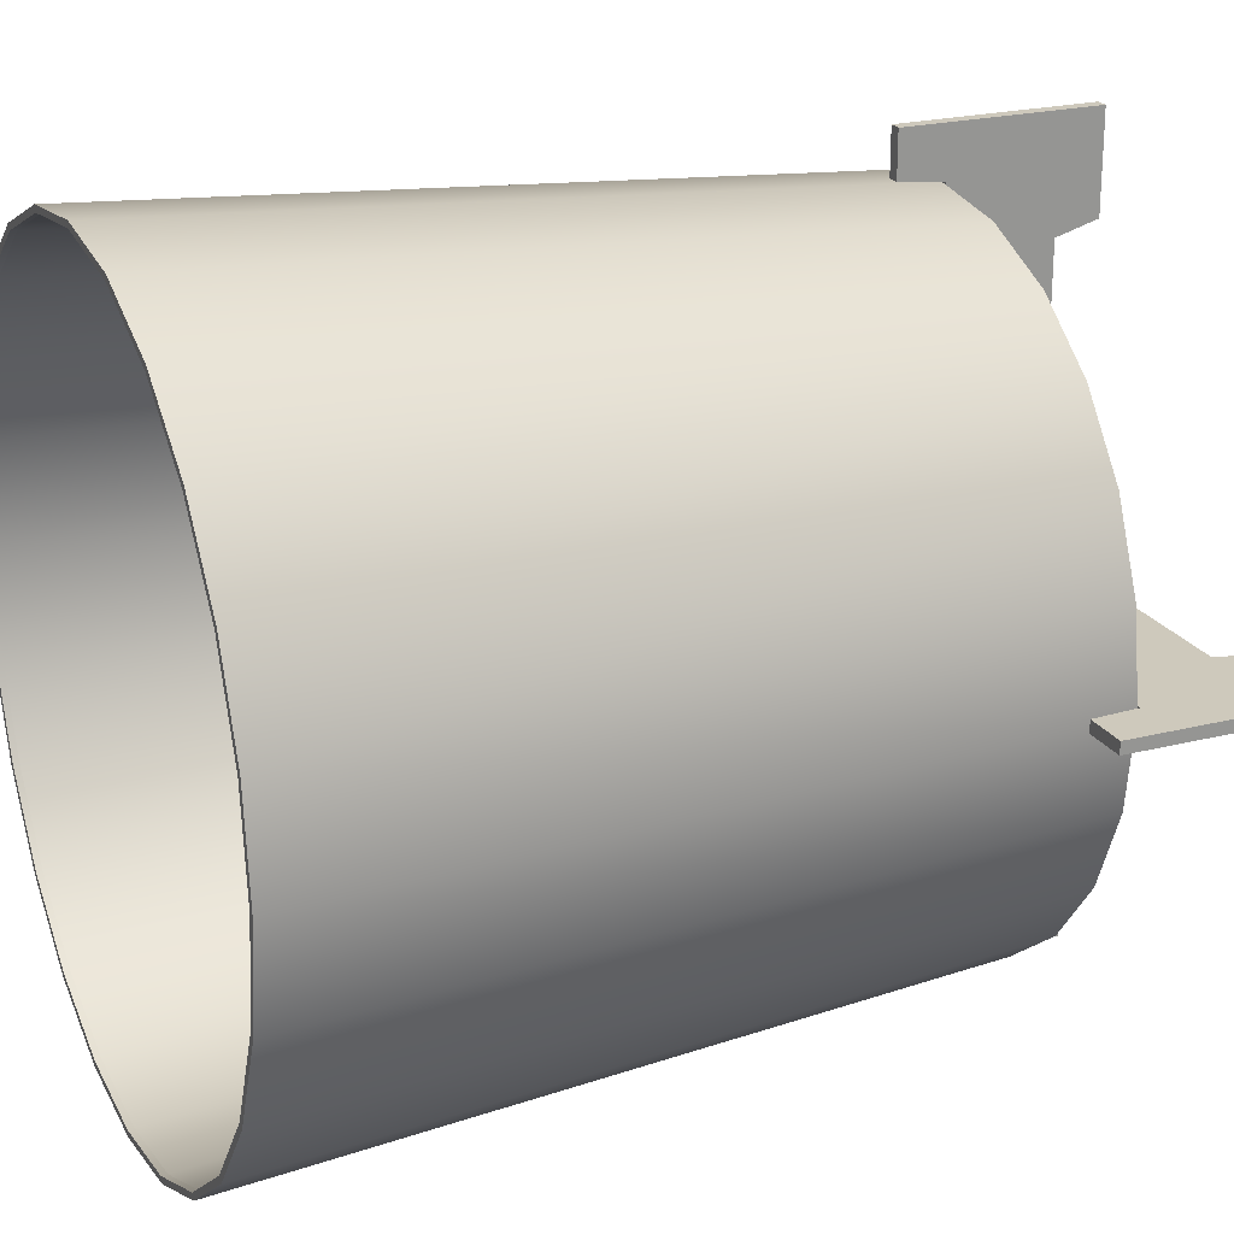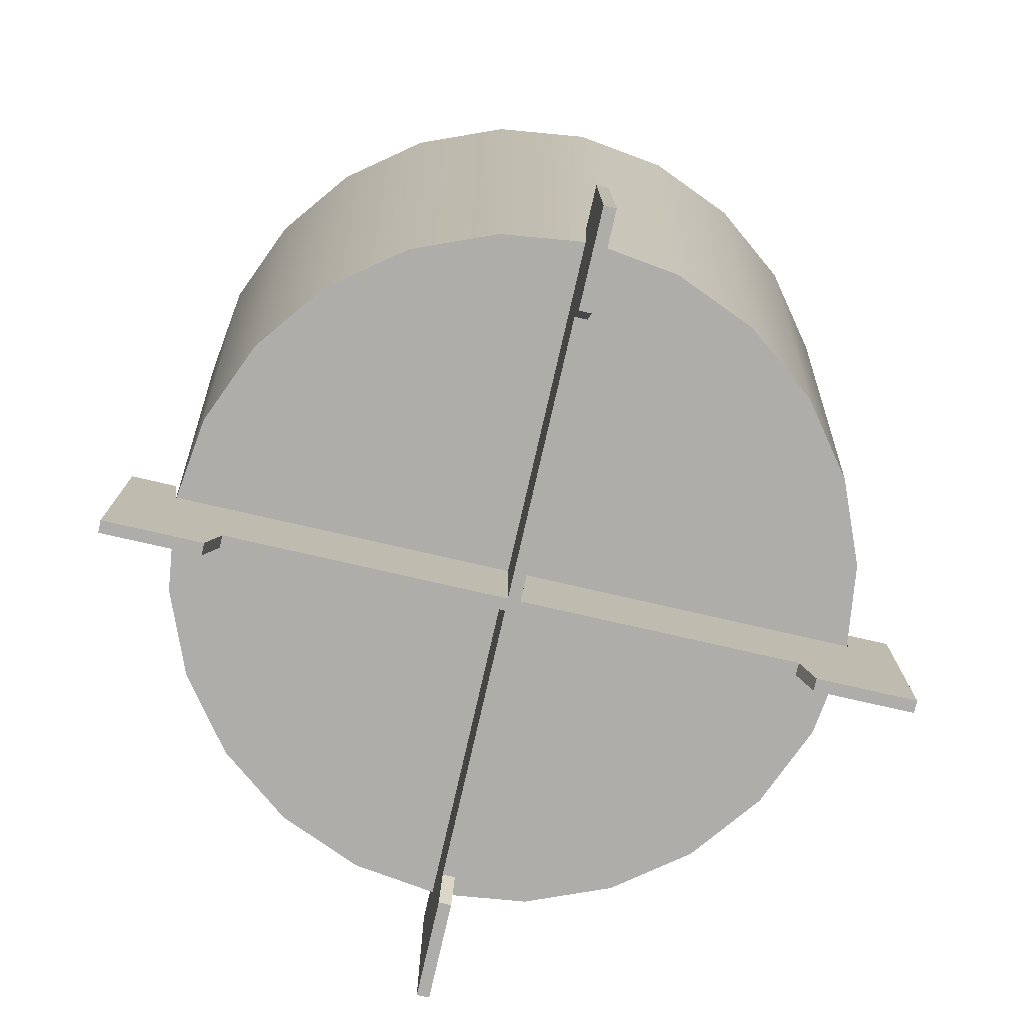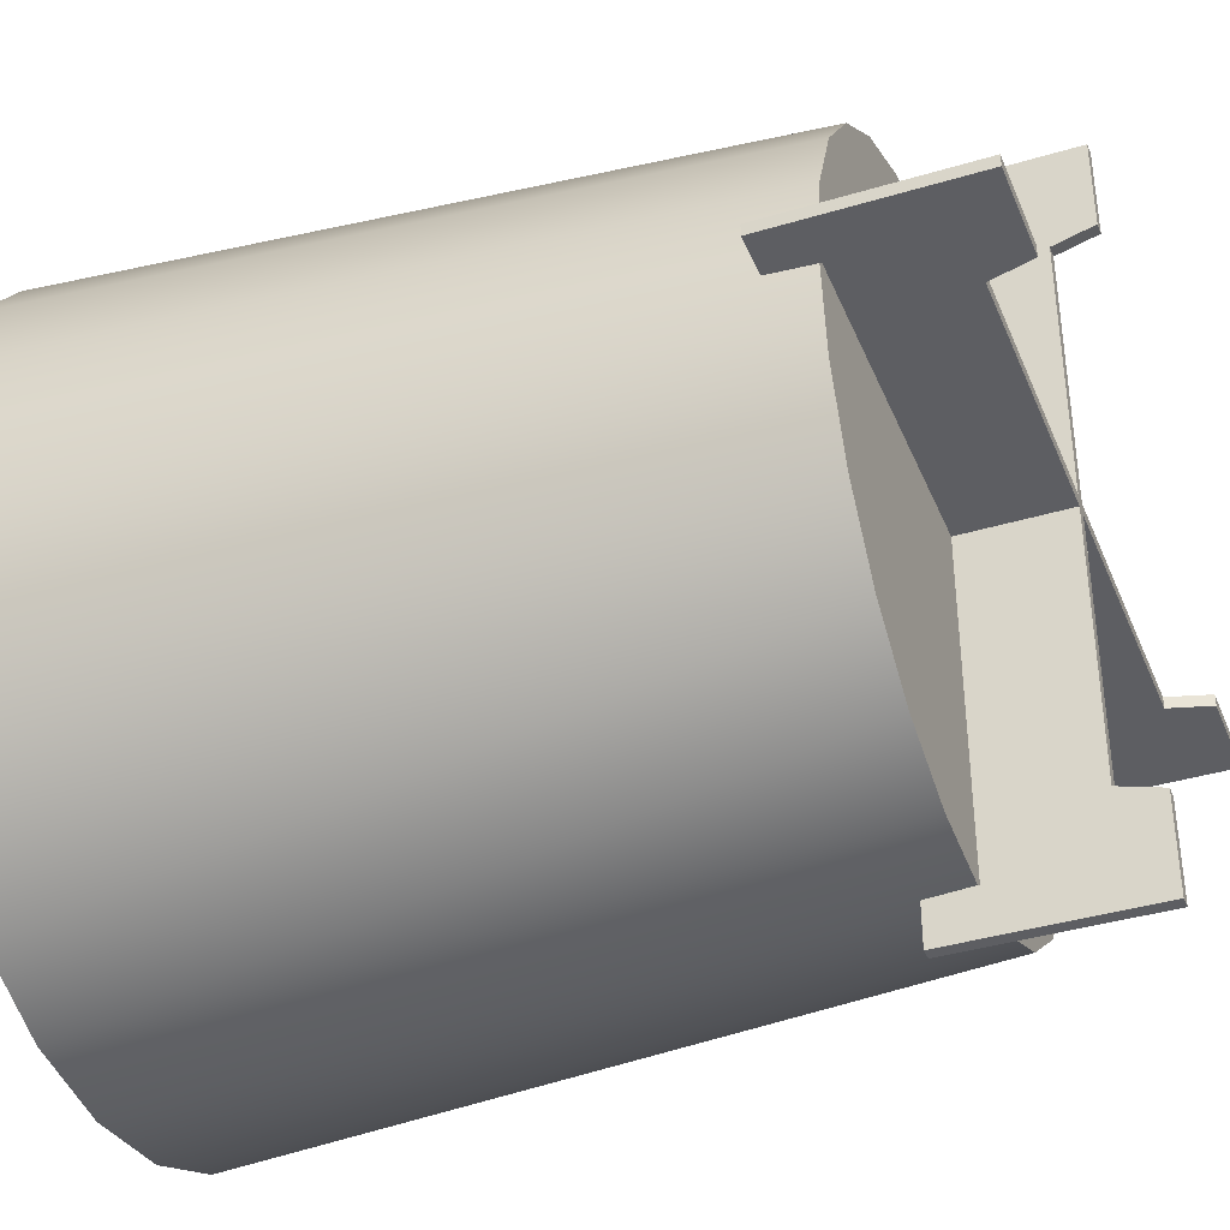
<metadata>
{"format":"obj","ext":"obj","renderer":"f3d","projection":"perspective","resolution":1024,"background":"white","views":[{"elev":22.5,"azim":-113.6,"up":"+Z"},{"elev":-77.2,"azim":77.1,"up":"+Y"},{"elev":-38.3,"azim":-69.1,"up":"+Z"}]}
</metadata>
<code>
v -0.2294 -0.1951 0.06127
v -0.2713 0.3133 -0.000136
v -0.2374 -0.1951 -0.000136
v -0.2621 0.3133 0.07004
v -0.2294 -0.1951 -0.06154
v -0.2056 -0.1951 0.1185
v -0.2713 0.3176 -0.000136
v -0.2621 0.3133 -0.07031
v -0.2056 -0.1951 -0.1188
v -0.235 0.3133 0.1354
v -0.2621 0.3176 0.07004
v -0.2621 0.3176 -0.07031
v -0.1679 -0.1951 0.1676
v -0.2665 0.3176 0.07123
v -0.2665 0.3176 -0.0715
v -0.235 0.3176 -0.1357
v -0.235 0.3133 -0.1357
v -0.1919 0.3133 0.1916
v -0.235 0.3176 0.1354
v -0.1679 -0.1951 -0.1679
v -0.239 0.3176 0.1377
v -0.2759 0.3176 -0.000136
v -0.239 0.3176 -0.138
v -0.1358 0.3133 0.2347
v -0.1188 -0.1951 0.2053
v -0.2091 -0.1994 0.1205
v -0.2415 -0.1994 -0.000136
v -0.2091 -0.1994 -0.1208
v -0.2332 -0.1994 -0.06258
v -0.1919 0.3176 -0.1918
v -0.1952 0.3176 -0.1951
v -0.1919 0.3133 -0.1918
v -0.1358 0.3176 0.2347
v -0.1919 0.3176 0.1916
v -0.1952 0.3176 0.1948
v -0.1188 -0.1951 -0.2056
v -0.2332 -0.1994 0.06231
v -0.1708 -0.1994 0.1705
v -0.1708 -0.1994 -0.1707
v -0.07037 0.3133 0.2617
v -0.07037 0.3176 0.2617
v -0.0616 -0.1951 0.229
v -0.1358 0.3133 -0.2349
v -0.1381 0.3176 -0.2389
v -0.1381 0.3176 0.2387
v -0.07157 0.3176 0.2662
v -0.1208 -0.1994 0.2088
v -0.0616 -0.1951 -0.2293
v -0.1358 0.3176 -0.2349
v -0.1208 -0.1994 -0.2091
v -0.000201 0.3133 0.271
v -0.000201 0.3176 0.271
v -0.000201 -0.1951 -0.2374
v -0.07037 0.3133 -0.262
v -0.07157 0.3176 -0.2665
v -0.000201 -0.1951 0.2371
v -0.06264 -0.1994 0.2329
v -0.000201 0.3176 0.2756
v -0.07037 0.3176 -0.262
v -0.06264 -0.1994 -0.2332
v 0.06997 0.3133 0.2617
v 0.06997 0.3176 0.2617
v -0.000201 -0.1994 0.2411
v 0.0612 -0.1951 0.229
v -0.000201 0.3133 -0.2713
v -0.000201 0.3176 -0.2759
v 0.07116 0.3176 0.2662
v 0.06224 -0.1994 0.2329
v 0.0612 -0.1951 -0.2293
v -0.000201 0.3176 -0.2713
v -0.000201 -0.1994 -0.2414
v 0.1354 0.3133 0.2347
v 0.1354 0.3176 0.2347
v 0.1184 -0.1951 0.2053
v 0.06997 0.3133 -0.262
v 0.06997 0.3176 -0.262
v 0.07116 0.3176 -0.2665
v 0.1377 0.3176 0.2387
v 0.1204 -0.1994 0.2088
v 0.06224 -0.1994 -0.2332
v 0.1184 -0.1951 -0.2056
v 0.1915 0.3133 0.1916
v 0.1915 0.3176 0.1916
v 0.1675 -0.1951 0.1676
v 0.1354 0.3133 -0.2349
v 0.1354 0.3176 -0.2349
v 0.1377 0.3176 -0.2389
v 0.1948 0.3176 0.1948
v 0.1704 -0.1994 0.1705
v 0.1204 -0.1994 -0.2091
v 0.1675 -0.1951 -0.1679
v 0.2346 0.3133 0.1354
v 0.2346 0.3176 0.1354
v 0.2052 -0.1951 0.1185
v 0.1915 0.3133 -0.1918
v 0.1915 0.3176 -0.1918
v 0.1948 0.3176 -0.1951
v 0.2386 0.3176 0.1377
v 0.1704 -0.1994 -0.1707
v 0.2052 -0.1951 -0.1188
v 0.2346 0.3133 -0.1357
v 0.2617 0.3133 0.07004
v 0.2617 0.3176 0.07004
v 0.2087 -0.1994 0.1205
v 0.2289 -0.1951 0.06127
v 0.2346 0.3176 -0.1357
v 0.2386 0.3176 -0.138
v 0.2661 0.3176 0.07123
v 0.2087 -0.1994 -0.1208
v 0.2289 -0.1951 -0.06154
v 0.2617 0.3133 -0.07031
v 0.2617 0.3176 -0.07031
v 0.2709 0.3133 -0.000136
v 0.2709 0.3176 -0.000136
v 0.2328 -0.1994 0.06231
v 0.237 -0.1951 -0.000136
v 0.2661 0.3176 -0.0715
v 0.2755 0.3176 -0.000136
v 0.2328 -0.1994 -0.06258
v 0.2411 -0.1994 -0.000136
v -0.2744 -0.3059 -0.004444
v -0.2744 -0.168 0.004173
v -0.2744 -0.168 -0.004444
v -0.2744 -0.3059 0.004173
v -0.2434 -0.168 0.004173
v -0.2055 -0.3059 -0.004444
v -0.1969 -0.2757 0.004173
v -0.2434 -0.168 -0.004444
v -0.2413 -0.2007 0.004173
v -0.1969 -0.2757 -0.004444
v -0.2055 -0.3059 0.004173
v -0.2413 -0.2007 -0.004444
v 0.2413 -0.2007 0.004173
v 0.1995 -0.2757 -0.004444
v 0.1995 -0.2757 0.004173
v 0.2413 -0.2007 -0.004444
v 0.277 -0.168 0.004173
v 0.2452 -0.168 0.004173
v 0.277 -0.168 -0.004444
v 0.2081 -0.3059 -0.004444
v 0.2081 -0.3059 0.004173
v 0.2452 -0.168 -0.004444
v 0.277 -0.3059 -0.004444
v 0.277 -0.3059 0.004173
v 0.004314 -0.3059 -0.2746
v -0.004303 -0.168 -0.2746
v 0.004314 -0.168 -0.2746
v -0.004303 -0.3059 -0.2746
v -0.004303 -0.168 -0.2436
v 0.004314 -0.3059 -0.2057
v -0.004303 -0.2757 -0.197
v 0.004314 -0.168 -0.2436
v -0.004303 -0.2007 -0.2414
v 0.004314 -0.2757 -0.197
v -0.004303 -0.3059 -0.2057
v 0.004314 -0.2007 -0.2414
v -0.004303 -0.2007 -0.004444
v 0.004314 -0.2757 -0.004444
v -0.004303 -0.2757 -0.004444
v 0.004314 -0.2007 -0.004444
v -0.004303 -0.2007 0.2411
v 0.004314 -0.168 0.245
v 0.004314 -0.2007 0.2411
v -0.004303 -0.168 0.245
v 0.004314 -0.168 0.2769
v 0.004314 -0.2007 0.004173
v -0.004303 -0.168 0.2769
v 0.004314 -0.2757 0.1993
v -0.004303 -0.2007 0.004173
v -0.004303 -0.2757 0.1993
v 0.004314 -0.3059 0.2079
v 0.004314 -0.3059 0.2769
v 0.004314 -0.2757 0.004173
v -0.004303 -0.3059 0.2079
v -0.004303 -0.3059 0.2769
v -0.004303 -0.2757 0.004173
g mesh1_mesh1-geometry
f 1 2 3
f 2 1 4
f 3 2 1
f 4 1 2
f 2 5 3
f 3 5 2
f 5 1 3
f 3 1 5
f 6 4 1
f 1 4 6
f 4 7 2
f 2 7 4
f 5 2 8
f 8 2 5
f 9 1 5
f 5 1 9
f 4 6 10
f 10 6 4
f 9 6 1
f 1 6 9
f 7 4 11
f 11 4 7
f 12 2 7
f 7 2 12
f 2 12 8
f 8 12 2
f 8 9 5
f 5 9 8
f 13 10 6
f 6 10 13
f 10 11 4
f 4 11 10
f 9 13 6
f 6 13 9
f 11 14 7
f 7 14 11
f 15 12 7
f 7 12 15
f 16 8 12
f 12 8 16
f 9 8 17
f 17 8 9
f 10 13 18
f 18 13 10
f 11 10 19
f 19 10 11
f 20 13 9
f 9 13 20
f 11 21 14
f 14 21 11
f 7 14 22
f 22 14 7
f 23 12 15
f 15 12 23
f 15 7 22
f 22 7 15
f 8 16 17
f 17 16 8
f 23 16 12
f 12 16 23
f 17 20 9
f 9 20 17
f 13 24 18
f 18 24 13
f 18 19 10
f 10 19 18
f 19 21 11
f 11 21 19
f 20 25 13
f 13 25 20
f 26 14 21
f 21 14 26
f 14 27 22
f 22 27 14
f 15 28 23
f 23 28 15
f 22 29 15
f 15 29 22
f 30 17 16
f 16 17 30
f 31 16 23
f 23 16 31
f 20 17 32
f 32 17 20
f 24 13 25
f 25 13 24
f 33 18 24
f 24 18 33
f 19 18 34
f 34 18 19
f 19 35 21
f 21 35 19
f 36 25 20
f 20 25 36
f 14 26 37
f 37 26 14
f 21 38 26
f 26 38 21
f 27 14 37
f 37 14 27
f 29 22 27
f 27 22 29
f 28 15 29
f 29 15 28
f 39 23 28
f 28 23 39
f 17 30 32
f 32 30 17
f 31 30 16
f 16 30 31
f 23 39 31
f 31 39 23
f 32 36 20
f 20 36 32
f 25 40 24
f 24 40 25
f 18 33 34
f 34 33 18
f 24 41 33
f 33 41 24
f 34 35 19
f 19 35 34
f 38 21 35
f 35 21 38
f 36 42 25
f 25 42 36
f 26 29 37
f 37 29 26
f 38 28 26
f 26 28 38
f 37 29 27
f 27 29 37
f 26 28 29
f 29 28 26
f 38 39 28
f 28 39 38
f 30 43 32
f 32 43 30
f 44 30 31
f 31 30 44
f 39 44 31
f 31 44 39
f 36 32 43
f 43 32 36
f 40 25 42
f 42 25 40
f 41 24 40
f 40 24 41
f 33 45 34
f 34 45 33
f 41 46 33
f 33 46 41
f 34 45 35
f 35 45 34
f 35 47 38
f 38 47 35
f 48 42 36
f 36 42 48
f 47 39 38
f 38 39 47
f 43 30 49
f 49 30 43
f 44 49 30
f 30 49 44
f 44 39 50
f 50 39 44
f 43 48 36
f 36 48 43
f 42 51 40
f 40 51 42
f 40 52 41
f 41 52 40
f 33 46 45
f 45 46 33
f 52 46 41
f 41 46 52
f 47 35 45
f 45 35 47
f 53 42 48
f 48 42 53
f 47 50 39
f 39 50 47
f 49 54 43
f 43 54 49
f 55 49 44
f 44 49 55
f 50 55 44
f 44 55 50
f 48 43 54
f 54 43 48
f 51 42 56
f 56 42 51
f 52 40 51
f 51 40 52
f 57 45 46
f 46 45 57
f 52 58 46
f 46 58 52
f 45 57 47
f 47 57 45
f 53 56 42
f 42 56 53
f 54 53 48
f 48 53 54
f 57 50 47
f 47 50 57
f 54 49 59
f 59 49 54
f 55 59 49
f 49 59 55
f 55 50 60
f 60 50 55
f 56 61 51
f 51 61 56
f 51 62 52
f 52 62 51
f 46 63 57
f 57 63 46
f 62 58 52
f 52 58 62
f 63 46 58
f 58 46 63
f 53 64 56
f 56 64 53
f 53 54 65
f 65 54 53
f 57 60 50
f 50 60 57
f 59 65 54
f 54 65 59
f 66 59 55
f 55 59 66
f 60 66 55
f 55 66 60
f 61 56 64
f 64 56 61
f 62 51 61
f 61 51 62
f 63 60 57
f 57 60 63
f 62 67 58
f 58 67 62
f 58 68 63
f 63 68 58
f 69 64 53
f 53 64 69
f 65 69 53
f 53 69 65
f 65 59 70
f 70 59 65
f 66 70 59
f 59 70 66
f 66 60 71
f 71 60 66
f 64 72 61
f 61 72 64
f 61 73 62
f 62 73 61
f 63 71 60
f 60 71 63
f 73 67 62
f 62 67 73
f 68 58 67
f 67 58 68
f 68 71 63
f 63 71 68
f 69 74 64
f 64 74 69
f 69 65 75
f 75 65 69
f 70 75 65
f 65 75 70
f 66 76 70
f 70 76 66
f 71 77 66
f 66 77 71
f 72 64 74
f 74 64 72
f 73 61 72
f 72 61 73
f 73 78 67
f 67 78 73
f 67 79 68
f 68 79 67
f 68 80 71
f 71 80 68
f 81 74 69
f 69 74 81
f 75 81 69
f 69 81 75
f 75 70 76
f 76 70 75
f 77 76 66
f 66 76 77
f 77 71 80
f 80 71 77
f 74 82 72
f 72 82 74
f 72 83 73
f 73 83 72
f 83 78 73
f 73 78 83
f 79 67 78
f 78 67 79
f 79 80 68
f 68 80 79
f 81 84 74
f 74 84 81
f 81 75 85
f 85 75 81
f 76 85 75
f 75 85 76
f 77 86 76
f 76 86 77
f 80 87 77
f 77 87 80
f 82 74 84
f 84 74 82
f 83 72 82
f 82 72 83
f 83 88 78
f 78 88 83
f 78 89 79
f 79 89 78
f 79 90 80
f 80 90 79
f 91 84 81
f 81 84 91
f 85 91 81
f 81 91 85
f 85 76 86
f 86 76 85
f 87 86 77
f 77 86 87
f 87 80 90
f 90 80 87
f 84 92 82
f 82 92 84
f 92 83 82
f 82 83 92
f 93 88 83
f 83 88 93
f 89 78 88
f 88 78 89
f 89 90 79
f 79 90 89
f 91 94 84
f 84 94 91
f 91 85 95
f 95 85 91
f 86 95 85
f 85 95 86
f 87 96 86
f 86 96 87
f 90 97 87
f 87 97 90
f 92 84 94
f 94 84 92
f 83 92 93
f 93 92 83
f 93 98 88
f 88 98 93
f 98 89 88
f 88 89 98
f 89 99 90
f 90 99 89
f 100 94 91
f 91 94 100
f 101 91 95
f 95 91 101
f 95 86 96
f 96 86 95
f 97 96 87
f 87 96 97
f 97 90 99
f 99 90 97
f 94 102 92
f 92 102 94
f 102 93 92
f 92 93 102
f 103 98 93
f 93 98 103
f 89 98 104
f 104 98 89
f 104 99 89
f 89 99 104
f 100 105 94
f 94 105 100
f 91 101 100
f 100 101 91
f 95 106 101
f 101 106 95
f 106 95 96
f 96 95 106
f 97 106 96
f 96 106 97
f 99 107 97
f 97 107 99
f 102 94 105
f 105 94 102
f 93 102 103
f 103 102 93
f 103 108 98
f 98 108 103
f 108 104 98
f 98 104 108
f 104 109 99
f 99 109 104
f 110 105 100
f 100 105 110
f 111 100 101
f 101 100 111
f 112 101 106
f 106 101 112
f 107 106 97
f 97 106 107
f 107 99 109
f 109 99 107
f 105 113 102
f 102 113 105
f 113 103 102
f 102 103 113
f 114 108 103
f 103 108 114
f 104 108 115
f 115 108 104
f 115 109 104
f 104 109 115
f 105 110 116
f 116 110 105
f 100 111 110
f 110 111 100
f 101 112 111
f 111 112 101
f 107 112 106
f 106 112 107
f 109 117 107
f 107 117 109
f 113 105 116
f 116 105 113
f 103 113 114
f 114 113 103
f 108 114 118
f 118 114 108
f 118 115 108
f 108 115 118
f 115 119 109
f 109 119 115
f 110 113 116
f 116 113 110
f 113 110 111
f 111 110 113
f 114 111 112
f 112 111 114
f 117 112 107
f 107 112 117
f 117 109 119
f 119 109 117
f 111 114 113
f 113 114 111
f 114 117 118
f 118 117 114
f 115 118 120
f 120 118 115
f 119 115 120
f 120 115 119
f 117 114 112
f 112 114 117
f 119 118 117
f 117 118 119
f 118 119 120
f 120 119 118
g mesh2_mesh2-geometry
l 102 113
l 92 102
l 113 111
l 82 92
l 111 101
l 72 82
l 101 95
l 61 72
l 95 85
l 51 61
l 85 75
l 40 51
l 75 65
l 24 40
l 65 54
l 18 24
l 54 43
l 10 18
l 43 32
l 4 10
l 32 17
l 2 4
l 17 8
l 8 2
g mesh3_mesh3-geometry
l 1 3
l 6 1
l 3 5
l 13 6
l 5 9
l 25 13
l 9 20
l 42 25
l 20 36
l 56 42
l 36 48
l 64 56
l 48 53
l 74 64
l 53 69
l 84 74
l 69 81
l 94 84
l 81 91
l 105 94
l 91 100
l 116 105
l 100 110
l 110 116
g mesh4_mesh4-geometry
l 59 49
l 70 59
l 49 30
l 76 70
l 30 16
l 86 76
l 16 12
l 96 86
l 12 7
l 106 96
l 7 11
l 112 106
l 11 19
l 114 112
l 19 34
l 103 114
l 34 33
l 93 103
l 33 41
l 83 93
l 41 52
l 73 83
l 52 62
l 62 73
g mesh5_mesh5-geometry
l 108 118
l 98 108
l 118 117
l 88 98
l 117 107
l 78 88
l 107 97
l 67 78
l 97 87
l 58 67
l 87 77
l 46 58
l 77 66
l 45 46
l 66 55
l 35 45
l 55 44
l 21 35
l 44 31
l 14 21
l 31 23
l 22 14
l 23 15
l 15 22
g mesh6_mesh6-geometry
l 115 120
l 104 115
l 120 119
l 89 104
l 119 109
l 79 89
l 109 99
l 68 79
l 99 90
l 63 68
l 90 80
l 57 63
l 80 71
l 47 57
l 71 60
l 38 47
l 60 50
l 26 38
l 50 39
l 37 26
l 39 28
l 27 37
l 28 29
l 29 27
g mesh7_mesh7-geometry
f 121 122 123
f 122 121 124
f 123 122 121
f 124 121 122
f 125 123 122
f 122 123 125
f 123 126 121
f 121 126 123
f 126 124 121
f 121 124 126
f 124 127 122
f 122 127 124
f 123 125 128
f 128 125 123
f 122 129 125
f 125 129 122
f 126 123 130
f 130 123 126
f 124 126 131
f 131 126 124
f 127 124 131
f 131 124 127
f 122 127 129
f 129 127 122
f 125 132 128
f 128 132 125
f 132 123 128
f 128 123 132
f 132 125 129
f 129 125 132
f 130 123 132
f 132 123 130
f 127 126 130
f 130 126 127
f 126 127 131
f 131 127 126
f 129 127 133
f 133 127 129
f 133 132 129
f 129 132 133
f 130 132 134
f 134 132 130
f 134 127 130
f 130 127 134
f 135 133 127
f 127 133 135
f 132 133 136
f 136 133 132
f 136 134 132
f 132 134 136
f 127 134 135
f 135 134 127
f 135 137 133
f 133 137 135
f 138 136 133
f 133 136 138
f 139 134 136
f 136 134 139
f 140 135 134
f 134 135 140
f 141 137 135
f 135 137 141
f 133 137 138
f 138 137 133
f 136 138 142
f 142 138 136
f 143 134 139
f 139 134 143
f 139 136 142
f 142 136 139
f 135 140 141
f 141 140 135
f 134 143 140
f 140 143 134
f 137 141 144
f 144 141 137
f 137 142 138
f 138 142 137
f 137 143 139
f 139 143 137
f 142 137 139
f 139 137 142
f 140 144 141
f 141 144 140
f 144 140 143
f 143 140 144
f 143 137 144
f 144 137 143
g mesh8_mesh8-geometry
l 127 131
l 130 127
l 135 127
l 126 131
l 131 124
l 134 130
l 130 126
l 141 135
l 134 135
l 126 121
l 121 124
l 124 122
l 140 134
l 144 141
l 140 141
l 121 123
l 123 122
l 122 125
l 143 140
l 137 144
l 143 144
l 123 128
l 128 125
l 125 129
l 139 143
l 139 137
l 138 137
l 128 132
l 132 129
l 129 133
l 142 139
l 133 138
l 142 138
l 132 136
l 136 133
l 136 142
g mesh9_mesh9-geometry
f 145 146 147
f 146 145 148
f 147 146 145
f 148 145 146
f 149 147 146
f 146 147 149
f 147 150 145
f 145 150 147
f 150 148 145
f 145 148 150
f 148 151 146
f 146 151 148
f 147 149 152
f 152 149 147
f 146 153 149
f 149 153 146
f 150 147 154
f 154 147 150
f 148 150 155
f 155 150 148
f 151 148 155
f 155 148 151
f 146 151 153
f 153 151 146
f 149 156 152
f 152 156 149
f 156 147 152
f 152 147 156
f 156 149 153
f 153 149 156
f 154 147 156
f 156 147 154
f 151 150 154
f 154 150 151
f 150 151 155
f 155 151 150
f 153 151 157
f 157 151 153
f 157 156 153
f 153 156 157
f 154 156 158
f 158 156 154
f 158 151 154
f 154 151 158
f 157 151 159
f 159 151 157
f 156 157 160
f 160 157 156
f 160 158 156
f 156 158 160
f 151 158 159
f 159 158 151
f 158 157 159
f 159 157 158
f 157 158 160
f 160 158 157
g mesh10_mesh10-geometry
f 161 162 163
f 162 161 164
f 163 162 161
f 164 161 162
f 165 163 162
f 162 163 165
f 166 161 163
f 163 161 166
f 161 167 164
f 164 167 161
f 167 162 164
f 164 162 167
f 165 168 163
f 163 168 165
f 162 167 165
f 165 167 162
f 161 166 169
f 169 166 161
f 163 168 166
f 166 168 163
f 170 167 161
f 161 167 170
f 165 171 168
f 168 171 165
f 167 172 165
f 165 172 167
f 173 169 166
f 166 169 173
f 169 170 161
f 161 170 169
f 166 168 173
f 173 168 166
f 174 167 170
f 170 167 174
f 171 165 172
f 172 165 171
f 174 168 171
f 171 168 174
f 172 167 175
f 175 167 172
f 169 173 176
f 176 173 169
f 170 169 176
f 176 169 170
f 168 176 173
f 173 176 168
f 167 174 175
f 175 174 167
f 168 174 170
f 170 174 168
f 172 174 171
f 171 174 172
f 174 172 175
f 175 172 174
f 176 168 170
f 170 168 176
g mesh11_mesh11-geometry
l 151 155
l 154 151
l 159 151
l 150 155
l 155 148
l 154 150
l 158 154
l 157 159
l 159 158
l 150 145
l 145 148
l 148 146
l 160 158
l 153 157
l 157 160
l 145 147
l 147 146
l 146 149
l 156 160
l 149 153
l 156 153
l 147 152
l 152 149
l 152 156
g mesh12_mesh12-geometry
l 161 164
l 163 161
l 169 161
l 162 164
l 164 167
l 163 162
l 166 163
l 169 176
l 169 166
l 162 165
l 165 167
l 167 175
l 166 173
l 170 176
l 176 173
l 165 172
l 175 174
l 172 175
l 168 173
l 174 170
l 168 170
l 172 171
l 171 174
l 171 168

</code>
